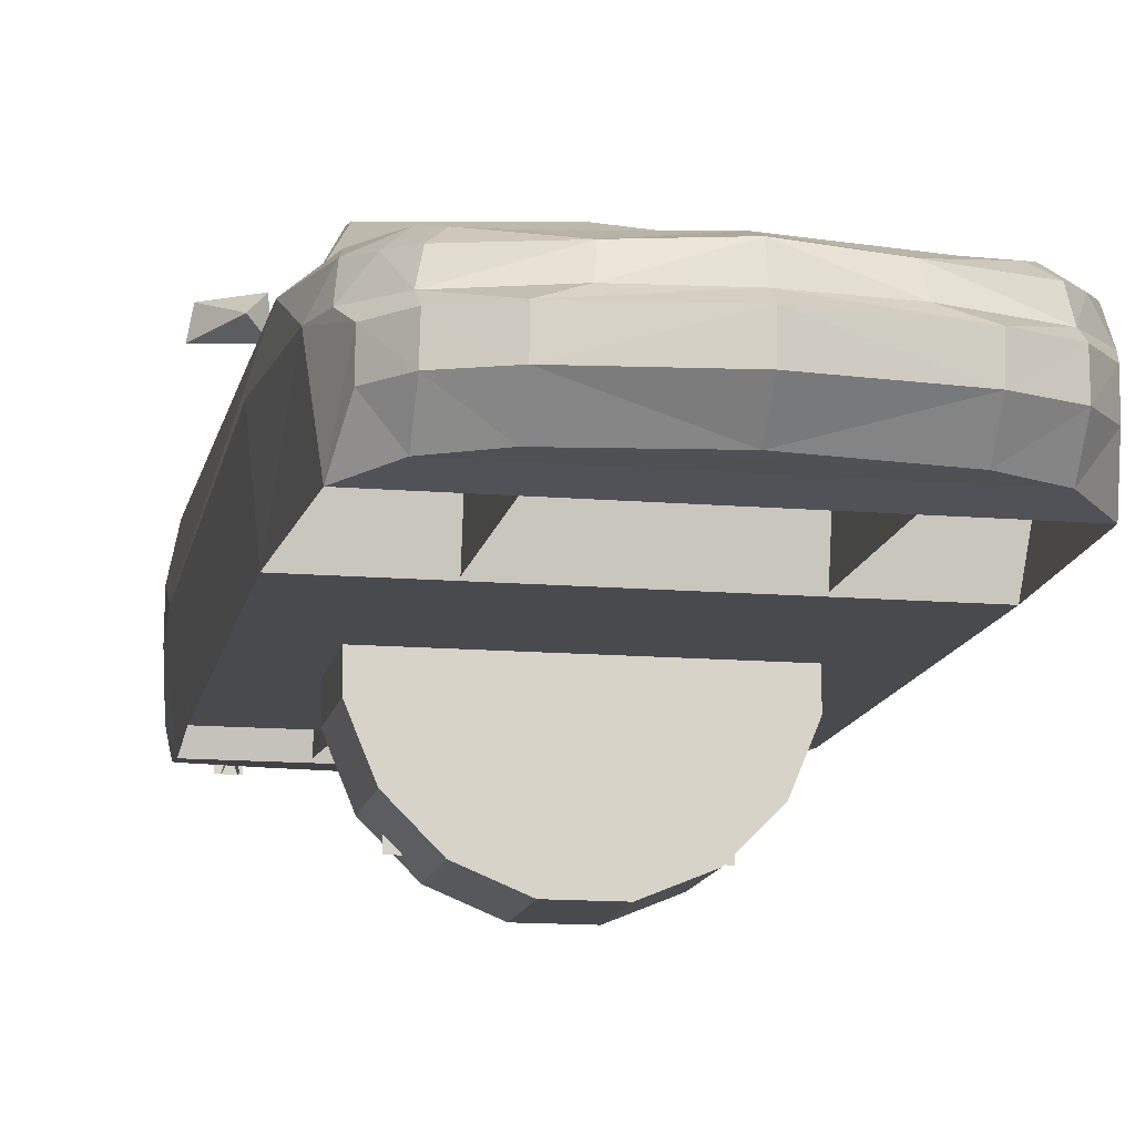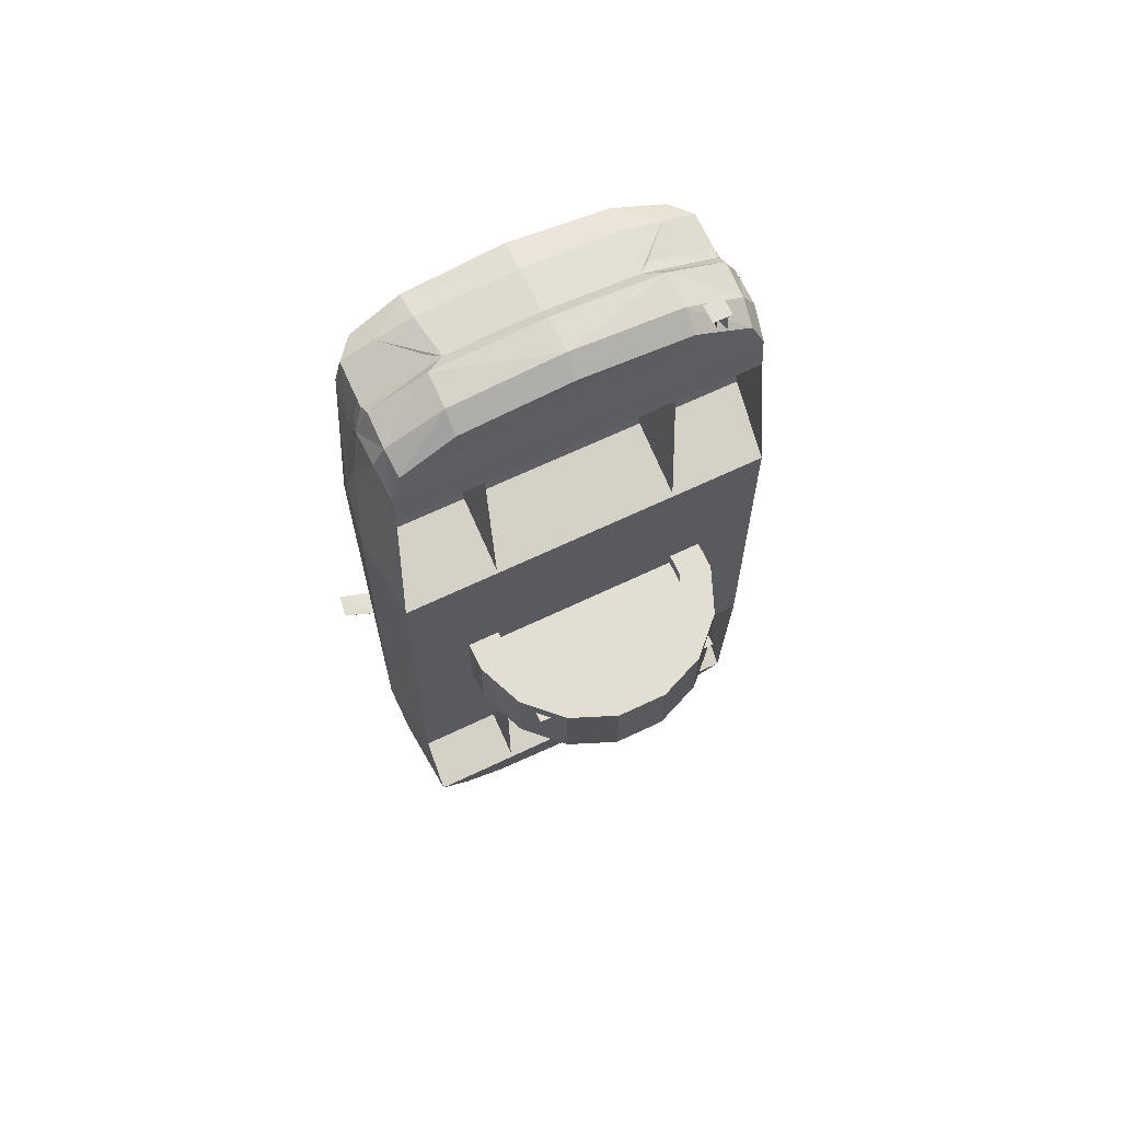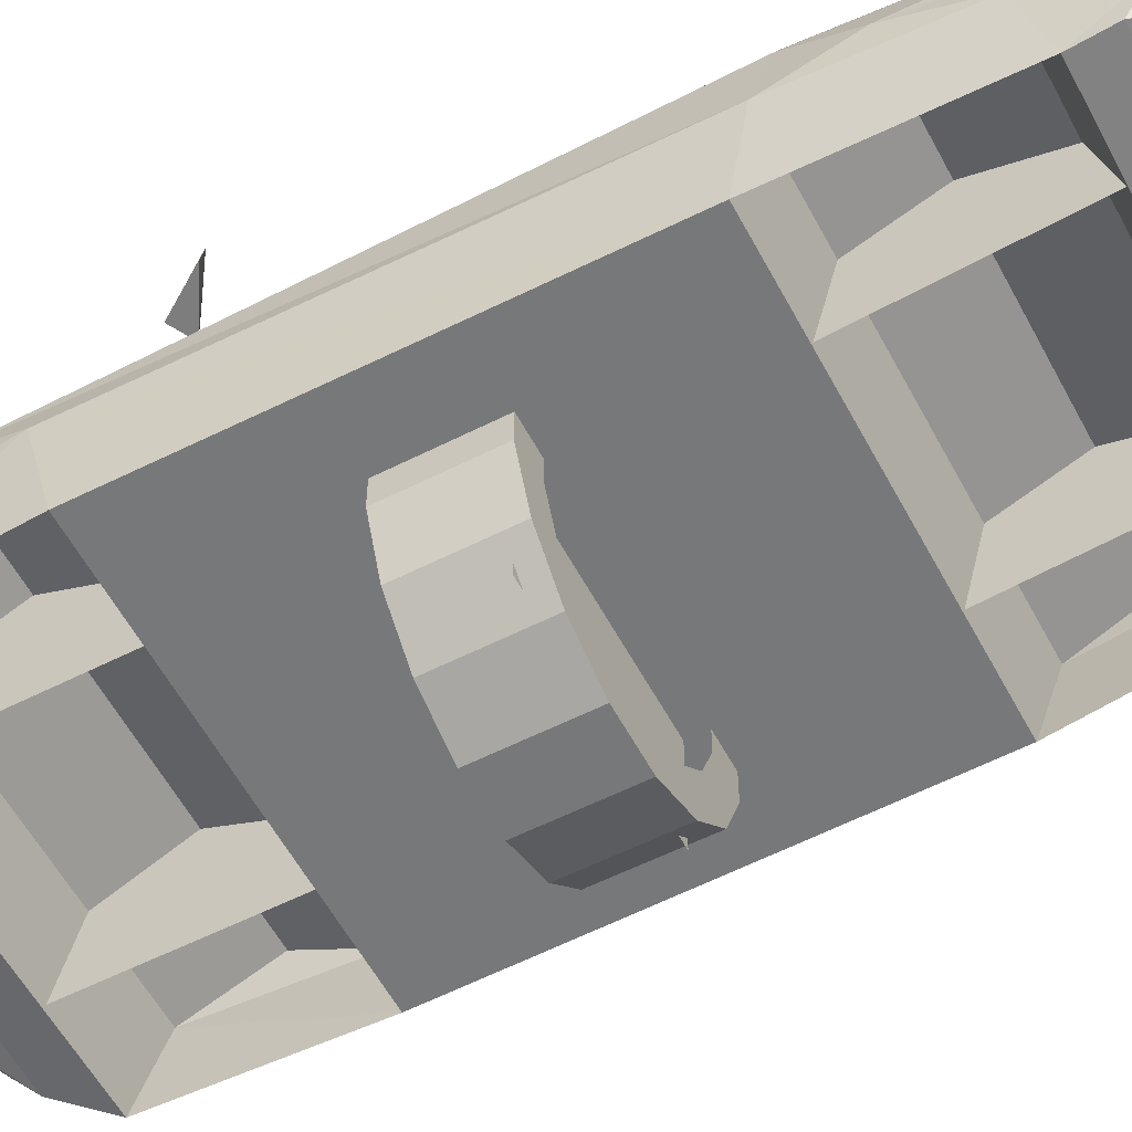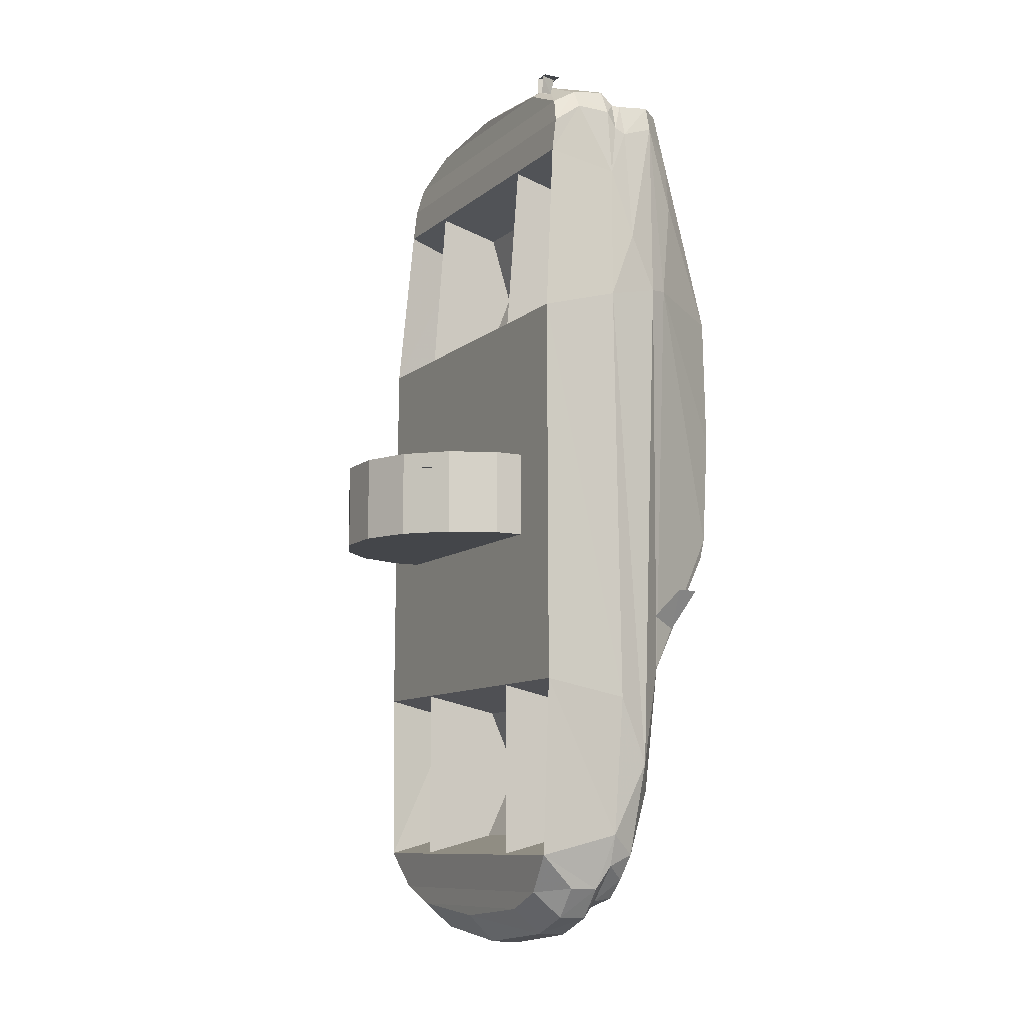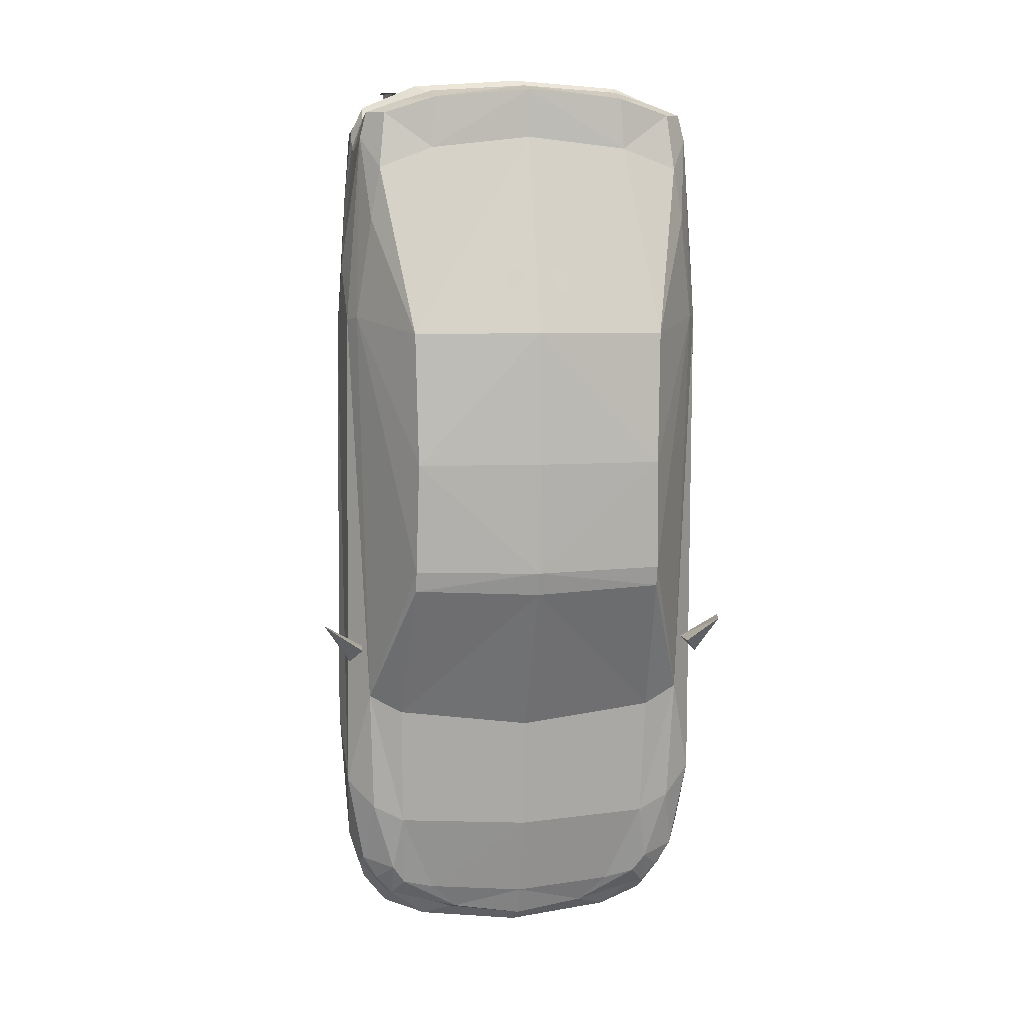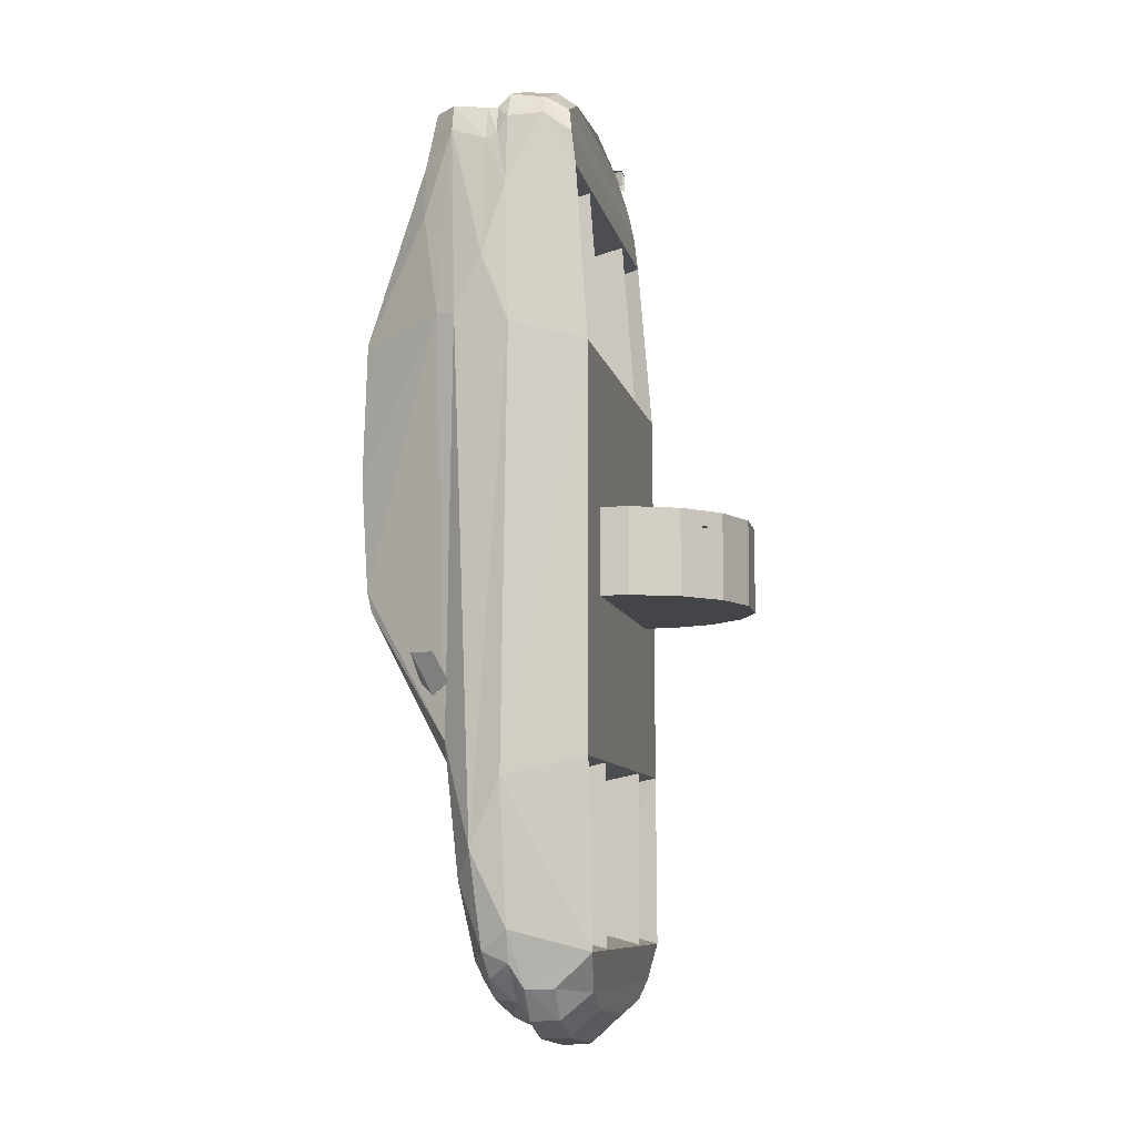
<metadata>
{"format":"obj","ext":"obj","renderer":"f3d","projection":"perspective","resolution":1024,"background":"white","views":[{"elev":-13.3,"azim":169.2,"up":"+Y"},{"elev":67.5,"azim":-25.4,"up":"+Z"},{"elev":-57.3,"azim":-62.2,"up":"+Y"},{"elev":-9.8,"azim":62.0,"up":"+Z"},{"elev":7.8,"azim":170.9,"up":"+Z"},{"elev":-8.9,"azim":-78.3,"up":"+Z"}]}
</metadata>
<code>
v  0 56.5 135.7
v  0 80.2 70.1
v  0 81 26
v  0 76.63 -19.23
v  0 50.17 -70.67
v  0 45.43 -109
v  0 33.17 -147
v  0 25.03 -148.8
v  0 21.2 -153.6
v  0 11.9 -152.9
v  0 2.767 -143.8
v  0 9.133 151.4
v  0 15.7 156.2
v  0 27.03 157
v  0 31.23 153.5
v  0 56.03 151.7
v  0 37.2 -137
v  0 45.7 153.8
v  54.03 55.27 107.8
v  41.7 77.17 69.77
v  40.87 78.73 26
v  41.7 74.7 -17.27
v  55.43 46.63 -59.5
v  54.03 42.5 -101.4
v  57.33 34.27 -122.6
v  58.53 25.63 -126.3
v  56.27 21.2 -133.9
v  56.27 11.9 -133.5
v  59.07 0 -122.6
v  61.77 25.63 -116
v  62.9 36.9 -92.47
v  64.97 27.03 -70.5
v  61.6 0.667 -64.9
v  60.53 0.967 63.33
v  63.87 25.37 69.57
v  62.83 34.33 92.03
v  61 27.2 115.1
v  57.2 5.3 120.8
v  53.6 8.067 140.4
v  54.4 15.7 144.9
v  54.33 26.9 146.8
v  54.73 31.23 142.5
v  54.63 45.67 144.1
v  49 52.47 143.6
v  33.13 56 132
v  44.4 48.9 -65.23
v  43.67 43.7 -106.5
v  32.43 36.2 -134.3
v  23.33 32.43 -143.4
v  24.4 25.17 -146
v  34.13 21.2 -149.4
v  34.13 11.9 -149
v  34.13 2.367 -140.6
v  35.9 15.7 153.2
v  35.9 9.133 148.4
v  35.9 27.03 154.5
v  29.77 31.23 151.5
v  43.93 45.73 147.9
v  32.1 55.13 149
v  42.73 36.87 -131.8
v  48.57 25.17 -138
v  48.43 21.2 -143.5
v  48.63 11.9 -143.1
v  48.57 1.8 -134.8
v  56.83 45.7 135.4
v  58.27 34.27 131.2
v  46.87 38.77 -125.7
v  58.83 49.53 74.63
v  61.7 43.23 73.67
v  58.5 27.13 138.1
v  57.23 6.633 132
v  58.27 15.6 138.4
v  58.4 30.37 132.8
v  32 45.63 151.7
v  33.5 34.27 150.2
v  54.77 34.37 142.7
v  51 55.7 125.2
v  41.7 76.23 -10.6
v  0 78.9 -11.47
v  47.03 32.37 -137.1
v  52.6 32.9 -130.9
v  -41.7 77.17 69.77
v  -54.03 55.27 107.8
v  -51 55.7 125.2
v  -58.83 49.53 74.63
v  -43.93 45.73 147.9
v  -54.63 45.67 144.1
v  -54.77 34.37 142.7
v  -33.5 34.27 150.2
v  -29.77 31.23 151.5
v  -32 45.63 151.7
v  -58.27 15.6 138.4
v  -58.5 27.13 138.1
v  -61 27.2 115.1
v  -54.4 15.7 144.9
v  -54.33 26.9 146.8
v  -58.4 30.37 132.8
v  -54.73 31.23 142.5
v  -58.27 34.27 131.2
v  -57.23 6.633 132
v  -53.6 8.067 140.4
v  -56.83 45.7 135.4
v  -49 52.47 143.6
v  -62.83 34.33 92.03
v  -61.7 43.23 73.67
v  -32.1 55.13 149
v  -33.13 56 132
v  -35.9 15.7 153.2
v  -35.9 9.133 148.4
v  -35.9 27.03 154.5
v  -57.2 5.3 120.8
v  -57.33 34.27 -122.6
v  -46.87 38.77 -125.7
v  -42.73 36.87 -131.8
v  -52.6 32.9 -130.9
v  -23.33 32.43 -143.4
v  -24.4 25.17 -146
v  -48.57 25.17 -138
v  -47.03 32.37 -137.1
v  -41.7 74.7 -17.27
v  -41.7 76.23 -10.6
v  -55.43 46.63 -59.5
v  -54.03 42.5 -101.4
v  -62.9 36.9 -92.47
v  -63.87 25.37 69.57
v  -58.53 25.63 -126.3
v  -43.67 43.7 -106.5
v  -32.43 36.2 -134.3
v  -61.77 25.63 -116
v  -56.27 21.2 -133.9
v  -40.87 78.73 26
v  -64.97 27.03 -70.5
v  -44.4 48.9 -65.23
v  -59.07 0 -122.6
v  -56.27 11.9 -133.5
v  -61.6 0.667 -64.9
v  -60.53 0.967 63.33
v  -34.13 21.2 -149.4
v  -48.43 21.2 -143.5
v  -34.13 11.9 -149
v  -48.63 11.9 -143.1
v  -34.13 2.367 -140.6
v  -48.57 1.8 -134.8
v  -29.9 1.367 -63.23
v  -29.9 6.367 122.8
v  -29.9 37.9 -115.6
v  -29.9 33.4 69.73
v  -29.9 39.3 -68.57
v  -29.9 36.97 114.6
v  -29.9 1.367 -124.8
v  -29.9 1.7 61.57
v  29.9 1.367 -63.23
v  29.9 1.367 -124.8
v  29.9 37.9 -115.6
v  29.9 39.3 -68.57
v  29.9 6.367 122.8
v  29.9 1.7 61.57
v  29.9 33.4 69.73
v  29.9 36.97 114.6
v  57.97 44.87 -41.57
v  58.47 53.67 -41.57
v  62.57 48.47 -46.27
v  69.93 53.63 -33.77
v  71.2 46.43 -33.77
v  -10.2 74.6 84.23
v  10.37 74.6 84.27
v  10.37 72.43 90.7
v  -10.2 72.43 90.7
v  -57.97 44.87 -41.57
v  -62.57 48.47 -46.27
v  -58.47 53.67 -41.57
v  -69.93 53.63 -33.77
v  -71.2 46.43 -33.77
v  41.63 7.933 147.8
v  45.23 7.867 146.5
v  43.43 13.57 153
v  43.4 12.37 147.3
v  41.6 8.233 153
v  45.17 8.233 153
v  40.43 14.23 153
v  46.53 14.23 153
v  46.53 8.267 153
v  40.43 8.267 153
g CAR_00
f 142 11 53
f 12 109 55
f 152 153 154 155
f 156 157 158 159
f 144 148 146 150
f 145 149 147 151
f 64 143 142 53
f 29 134 143 64
f 30 129 134 29
f 31 124 129 30
f 32 132 124 31
f 32 33 136 132
f 55 109 101 39
f 39 101 100 71
f 38 71 100 111
f 37 38 111 94
f 36 37 94 104
f 36 104 125 35
f 35 125 137 34
f 33 34 137 136
f 113 114 119
f 80 60 67
f 123 113 112
f 25 67 24
f 30 31 32
f 35 36 37
f 94 104 125
f 132 124 129
f 83 84 82
f 83 82 85
f 93 94 92
f 93 97 94
f 103 102 87
f 84 107 82
f 86 103 87
f 113 115 112
f 113 119 115
f 123 124 122
f 104 105 125
f 112 115 126
f 123 112 124
f 126 130 129
f 116 114 128
f 122 120 133
f 119 114 116
f 113 123 127
f 77 19 20
f 20 19 68
f 37 70 72
f 73 70 37
f 65 44 43
f 45 77 20
f 44 58 43
f 81 67 25
f 80 67 81
f 31 24 23
f 69 36 35
f 81 25 26
f 25 24 31
f 27 26 30
f 60 49 48
f 22 23 46
f 60 80 49
f 24 67 47
f 103 102 87
f 86 103 87
f 65 44 43
f 44 58 43
f 170 171 169
f 171 170 172
f 170 173 172
f 170 169 173
f 161 162 160
f 162 161 163
f 164 162 163
f 160 162 164
f 33 29 30 32
f 38 34 35 37
f 137 111 94 125
f 134 136 132 129
f 86 87 88 89
f 90 91 86 89
f 95 96 93 92
f 97 98 88 99
f 93 96 98 97
f 100 101 95 92
f 102 103 84 83
f 104 99 102 105
f 99 88 87 102
f 106 103 86 91
f 98 90 89 88
f 99 104 94 97
f 102 83 85 105
f 103 106 107 84
f 1 2 82 107
f 12 13 108 109
f 101 109 108 95
f 13 14 110 108
f 95 108 110 96
f 14 15 90 110
f 96 110 90 98
f 15 18 91 90
f 18 16 106 91
f 16 1 107 106
f 111 100 92 94
f 116 117 118 119
f 79 4 120 121
f 127 128 114 113
f 105 85 122 124
f 85 82 131 121
f 112 126 129 124
f 124 132 125 105
f 134 129 130 135
f 132 136 137 125
f 118 117 138 139
f 139 138 140 141
f 141 140 142 143
f 2 3 131 82
f 131 3 79 121
f 4 5 133 120
f 133 5 6 127
f 122 133 127 123
f 6 17 128 127
f 17 7 116 128
f 7 8 117 116
f 118 126 115 119
f 8 9 138 117
f 126 118 139 130
f 9 10 140 138
f 130 139 141 135
f 140 10 11 142
f 135 141 143 134
f 122 85 121 120
f 58 75 76 43
f 57 75 58 74
f 40 72 70 41
f 73 66 76 42
f 70 73 42 41
f 71 72 40 39
f 65 19 77 44
f 36 69 65 66
f 66 65 43 76
f 59 74 58 44
f 42 76 75 57
f 66 73 37 36
f 65 69 68 19
f 44 77 45 59
f 1 45 20 2
f 12 55 54 13
f 39 40 54 55
f 13 54 56 14
f 40 41 56 54
f 14 56 57 15
f 41 42 57 56
f 15 57 74 18
f 18 74 59 16
f 16 59 45 1
f 38 37 72 71
f 49 80 61 50
f 79 78 22 4
f 47 67 60 48
f 69 31 23 68
f 68 78 21 20
f 25 31 30 26
f 31 69 35 32
f 29 28 27 30
f 32 35 34 33
f 61 62 51 50
f 62 63 52 51
f 63 64 53 52
f 2 20 21 3
f 21 78 79 3
f 4 22 46 5
f 46 47 6 5
f 23 24 47 46
f 6 47 48 17
f 17 48 49 7
f 7 49 50 8
f 61 80 81 26
f 8 50 51 9
f 26 27 62 61
f 9 51 52 10
f 27 28 63 62
f 52 53 11 10
f 28 29 64 63
f 23 22 78 68
f 86 87 88 89
f 99 88 87 102
f 58 75 76 43
f 66 65 43 76
f 169 171 172 173
f 165 168 167 166
f 160 164 163 161
f 180 183 182 181
f 177 174 178 176
f 179 175 177 176
v  41.73 8.267 13.97
v  31.3 6.2 13.97
v  41.7 -8.3 13.97
v  31.27 -6.233 13.97
v  35.37 -23.67 13.97
v  26.5 -17.73 13.97
v  23.63 -35.4 13.97
v  17.7 -26.53 13.97
v  8.267 -41.73 13.97
v  6.2 -31.3 13.97
v  -8.3 -41.73 13.97
v  -6.233 -31.3 13.97
v  -23.67 -35.4 13.97
v  -17.73 -26.53 13.97
v  -35.4 -23.67 13.97
v  -26.53 -17.73 13.97
v  -41.73 -8.3 13.97
v  -31.3 -6.233 13.97
v  -41.73 8.267 13.97
v  -31.3 6.2 13.97
v  -35.4 23.63 13.97
v  -26.53 17.7 13.97
v  -23.67 35.37 13.97
v  -17.73 26.5 13.97
v  -8.3 41.73 13.97
v  -6.233 31.3 13.97
v  8.267 41.73 13.97
v  6.2 31.3 13.97
v  23.63 35.37 13.97
v  17.7 26.5 13.97
v  35.37 23.63 13.97
v  26.5 17.7 13.97
v  41.73 8.267 13.97
v  31.3 6.2 13.97
v  41.73 8.267 13.97
v  41.73 8.267 -14
v  35.37 23.63 13.97
v  35.37 23.63 -14
v  23.63 35.37 13.97
v  23.63 35.37 -14
v  8.267 41.73 13.97
v  8.267 41.73 -14
v  -8.3 41.73 13.97
v  -8.3 41.73 -14
v  -23.67 35.37 13.97
v  -23.67 35.37 -14
v  -35.4 23.63 13.97
v  -35.4 23.63 -14
v  -41.73 8.267 13.97
v  -41.73 8.267 -14
v  -41.73 -8.3 13.97
v  -41.73 -8.3 -14
v  -35.4 -23.67 13.97
v  -35.4 -23.67 -14
v  -23.67 -35.4 13.97
v  -23.67 -35.4 -14
v  -8.3 -41.73 13.97
v  -8.3 -41.73 -14
v  8.267 -41.73 13.97
v  8.267 -41.73 -14
v  23.63 -35.4 13.97
v  23.63 -35.4 -14
v  35.37 -23.67 13.97
v  35.37 -23.67 -14
v  41.7 -8.3 13.97
v  41.7 -8.3 -14
v  41.73 8.267 13.97
v  41.73 8.267 -14
v  41.73 8.267 -14
v  41.7 -8.3 -14
v  35.37 23.63 -14
v  35.37 -23.67 -14
v  23.63 35.37 -14
v  23.63 -35.4 -14
v  8.267 41.73 -14
v  8.267 -41.73 -14
v  -8.3 41.73 -14
v  -8.3 -41.73 -14
v  -23.67 35.37 -14
v  -23.67 -35.4 -14
v  -35.4 23.63 -14
v  -35.4 -23.67 -14
v  -41.73 8.267 -14
v  -41.73 -8.3 -14
v  -31.3 31.3 8.533
v  31.3 31.3 8.533
v  31.3 -31.3 8.533
v  -31.3 -31.3 8.533
g WHEEL_00
f 184 185 187 186
f 186 187 189 188
f 188 189 191 190
f 190 191 193 192
f 192 193 195 194
f 194 195 197 196
f 196 197 199 198
f 198 199 201 200
f 200 201 203 202
f 202 203 205 204
f 204 205 207 206
f 206 207 209 208
f 208 209 211 210
f 210 211 213 212
f 212 213 215 214
f 214 215 217 216
f 218 219 221 220
f 220 221 223 222
f 222 223 225 224
f 224 225 227 226
f 226 227 229 228
f 228 229 231 230
f 230 231 233 232
f 232 233 235 234
f 234 235 237 236
f 236 237 239 238
f 238 239 241 240
f 240 241 243 242
f 242 243 245 244
f 244 245 247 246
f 246 247 249 248
f 248 249 251 250
f 252 253 255 254
f 254 255 257 256
f 256 257 259 258
f 258 259 261 260
f 260 261 263 262
f 262 263 265 264
f 264 265 267 266
f 269 268 271 270

</code>
